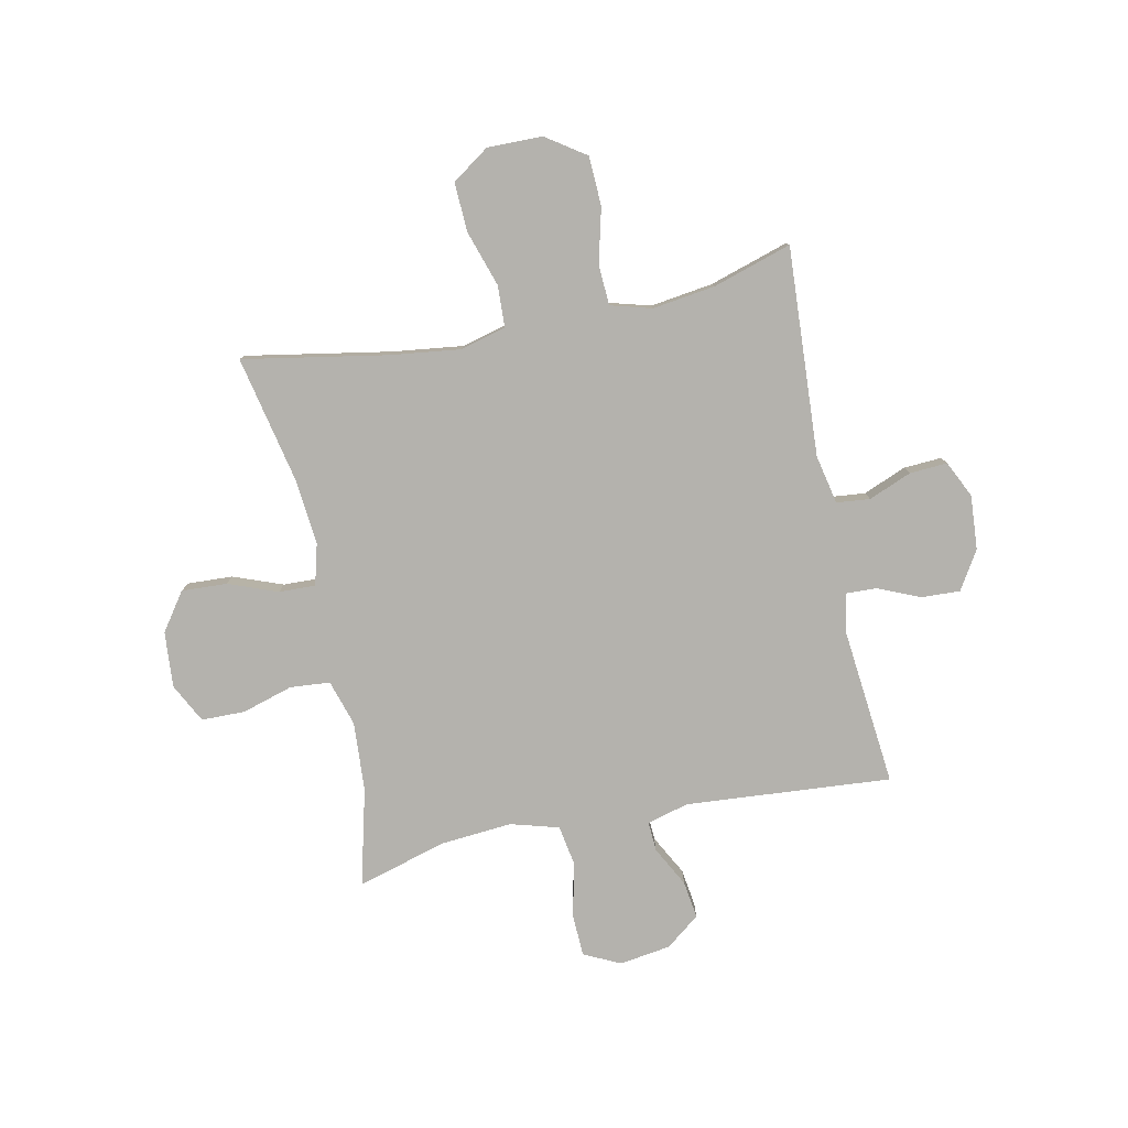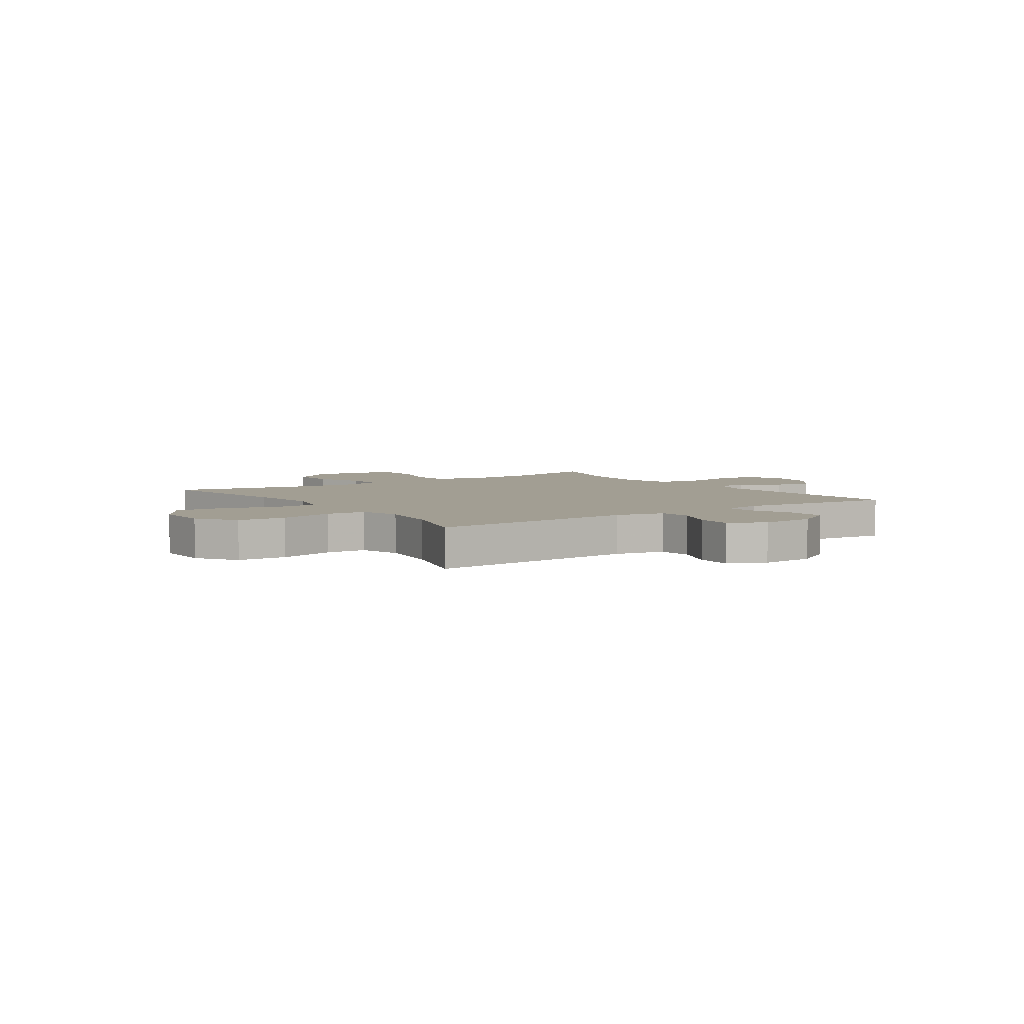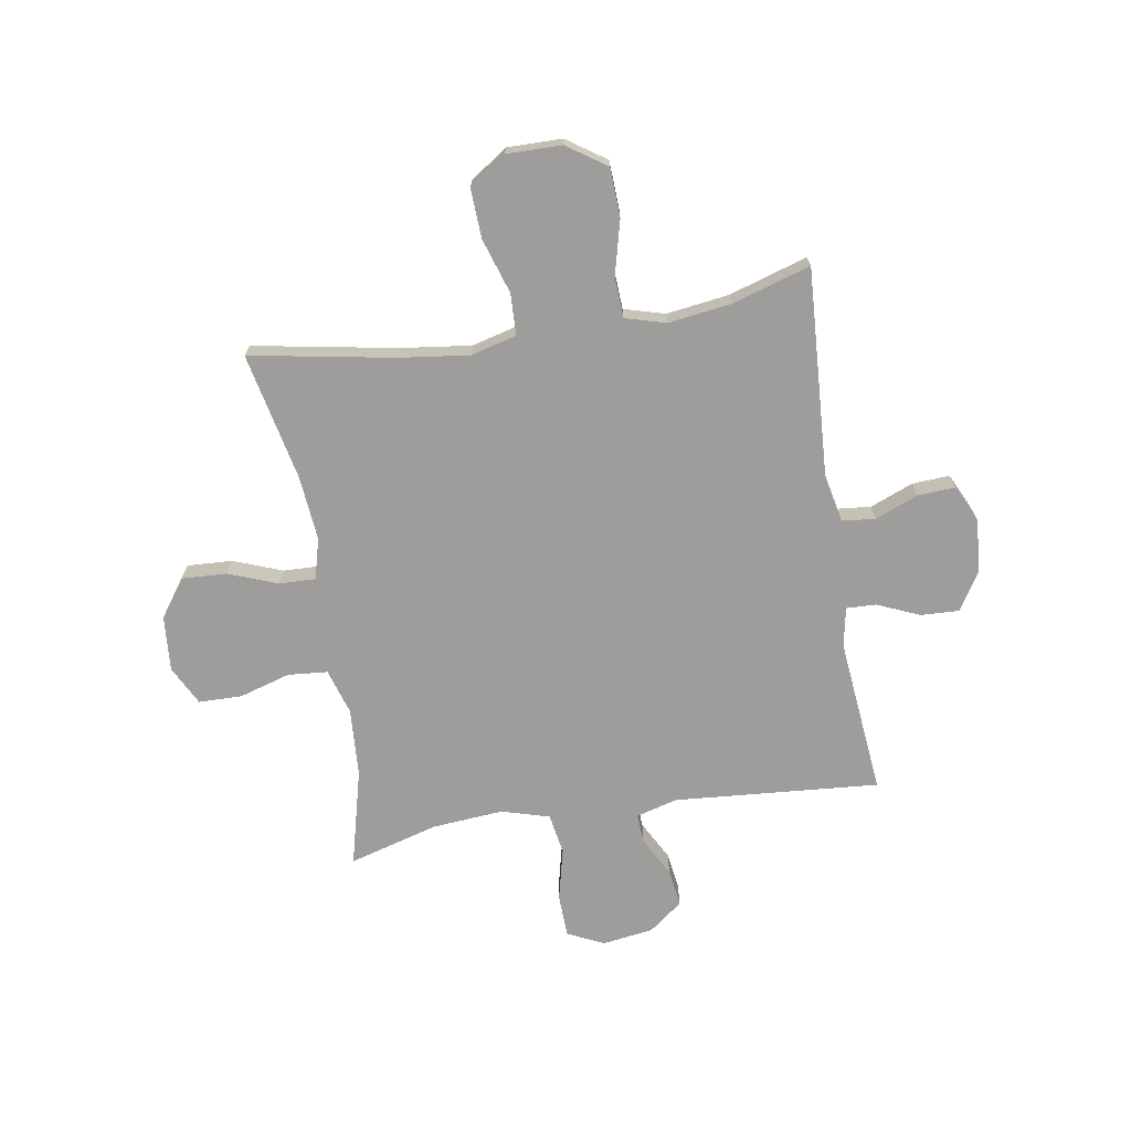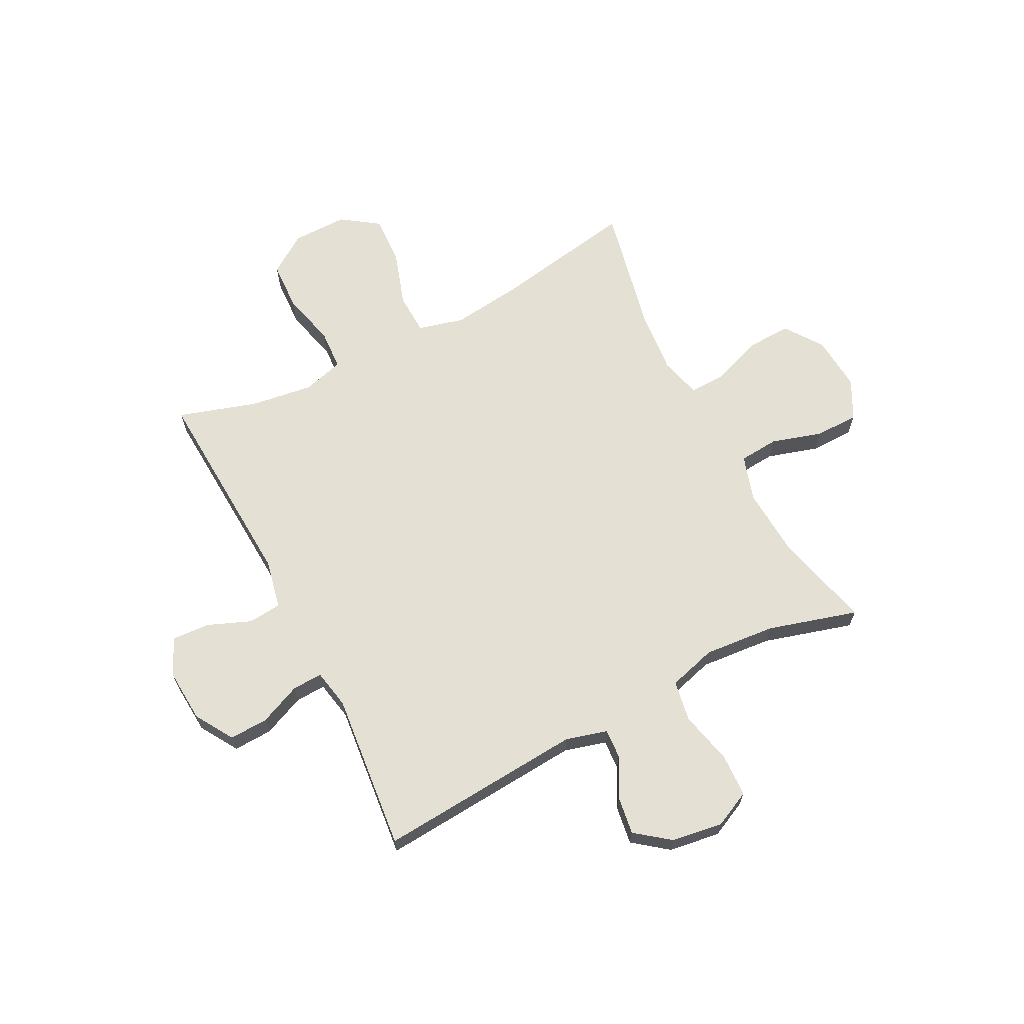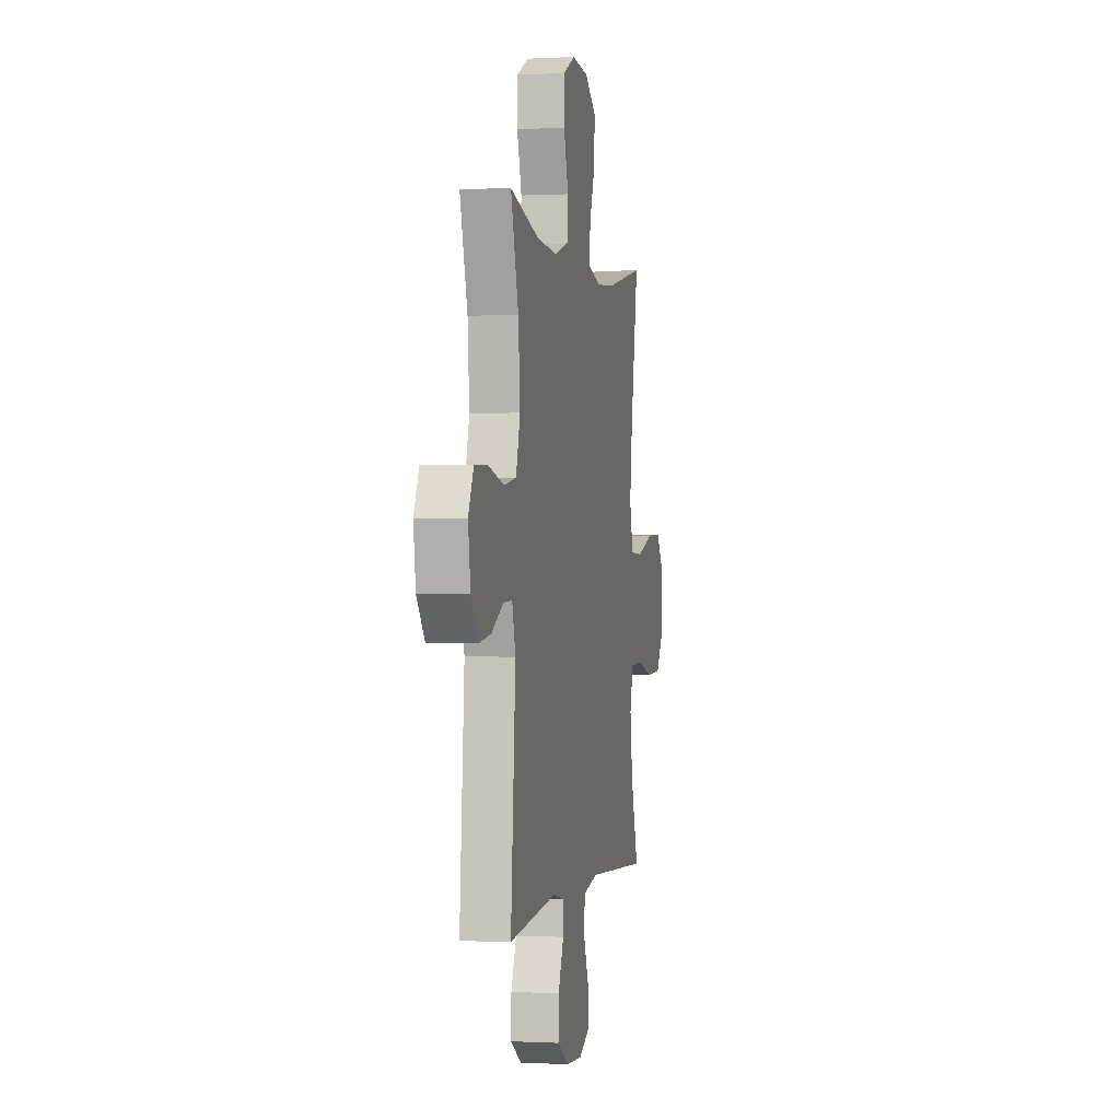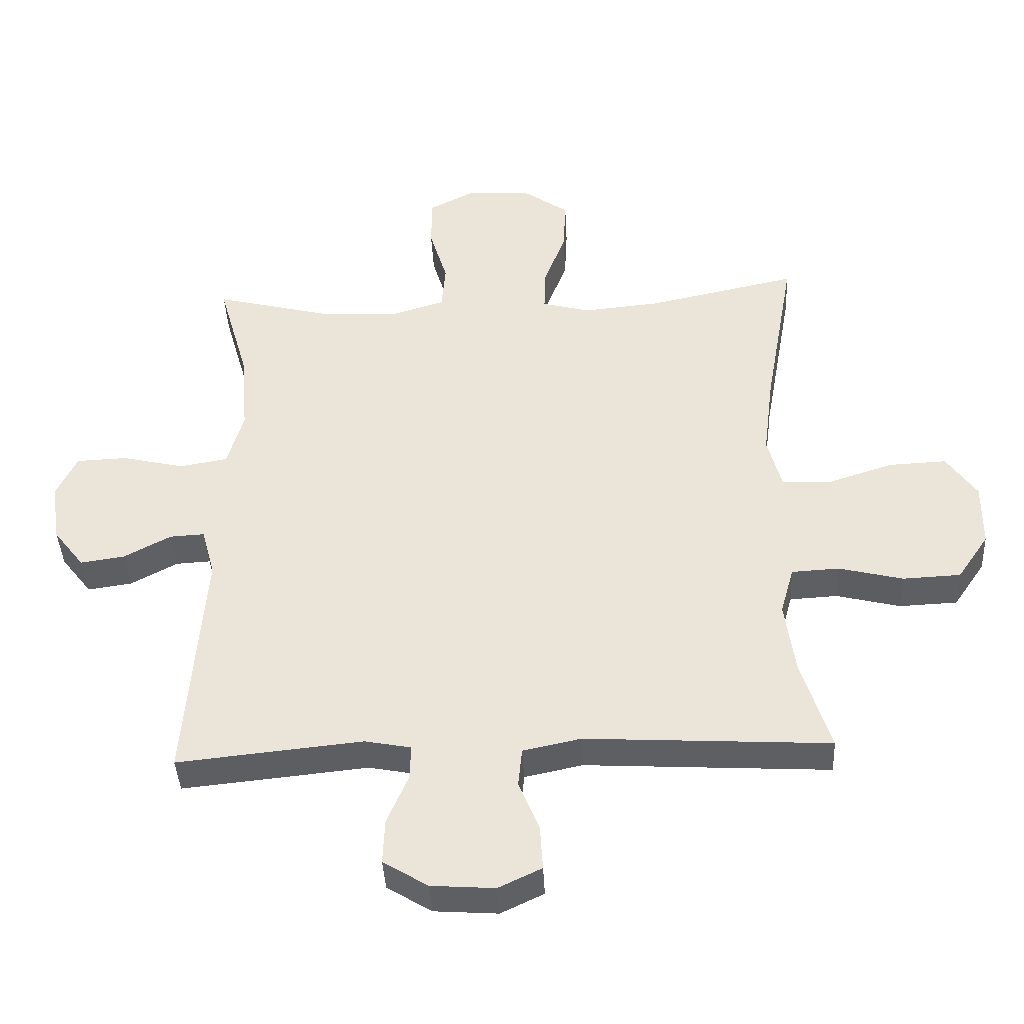
<metadata>
{"format":"obj","ext":"obj","renderer":"f3d","projection":"perspective","resolution":1024,"background":"white","views":[{"elev":-79.6,"azim":101.7,"up":"+Y"},{"elev":5.0,"azim":145.4,"up":"+Y"},{"elev":-70.4,"azim":99.2,"up":"+Y"},{"elev":65.9,"azim":-117.2,"up":"+Y"},{"elev":-0.3,"azim":-78.8,"up":"+Z"},{"elev":-40.6,"azim":2.9,"up":"+Z"}]}
</metadata>
<code>
v 0.5 0.07 0.5
v 0.453 0.07 0.236
v 0.437 0.07 0.108
v 0.459 0.07 0.024
v 0.535 0.07 0.021
v 0.637 0.07 0.054
v 0.727 0.07 0.058
v 0.774 0.07 -0.01
v 0.773 0.07 -0.111
v 0.724 0.07 -0.183
v 0.634 0.07 -0.187
v 0.534 0.07 -0.162
v 0.46 0.07 -0.166
v 0.439 0.07 -0.241
v 0.455 0.07 -0.356
v 0.5 0.07 -0.5
v 0.119 0.07 -0.478
v 0.029 0.07 -0.497
v 0.023 0.07 -0.558
v 0.055 0.07 -0.637
v 0.059 0.07 -0.706
v -0.008 0.07 -0.738
v -0.107 0.07 -0.731
v -0.177 0.07 -0.688
v -0.174 0.07 -0.617
v -0.141 0.07 -0.54
v -0.139 0.07 -0.485
v -0.211 0.07 -0.471
v -0.5 0.07 -0.5
v -0.471 0.07 -0.123
v -0.492 0.07 -0.047
v -0.546 0.07 -0.05
v -0.619 0.07 -0.089
v -0.688 0.07 -0.099
v -0.736 0.07 -0.037
v -0.75 0.07 0.057
v -0.718 0.07 0.124
v -0.639 0.07 0.127
v -0.542 0.07 0.104
v -0.467 0.07 0.117
v -0.442 0.07 0.205
v -0.453 0.07 0.336
v -0.5 0.07 0.5
v -0.322 0.07 0.455
v -0.195 0.07 0.447
v -0.111 0.07 0.473
v -0.105 0.07 0.546
v -0.133 0.07 0.639
v -0.132 0.07 0.719
v -0.06 0.07 0.756
v 0.042 0.07 0.748
v 0.111 0.07 0.699
v 0.107 0.07 0.616
v 0.073 0.07 0.526
v 0.071 0.07 0.459
v 0.146 0.07 0.439
v 0.265 0.07 0.45
v 0.5 0 0.5
v 0.453 0 0.236
v 0.437 0 0.108
v 0.459 0 0.024
v 0.535 0 0.021
v 0.637 0 0.054
v 0.727 0 0.058
v 0.774 0 -0.01
v 0.773 0 -0.111
v 0.724 0 -0.183
v 0.634 0 -0.187
v 0.534 0 -0.162
v 0.46 0 -0.166
v 0.439 0 -0.241
v 0.455 0 -0.356
v 0.5 0 -0.5
v 0.119 0 -0.478
v 0.029 0 -0.497
v 0.023 0 -0.558
v 0.055 0 -0.637
v 0.059 0 -0.706
v -0.008 0 -0.738
v -0.107 0 -0.731
v -0.177 0 -0.688
v -0.174 0 -0.617
v -0.141 0 -0.54
v -0.139 0 -0.485
v -0.211 0 -0.471
v -0.5 0 -0.5
v -0.471 0 -0.123
v -0.492 0 -0.047
v -0.546 0 -0.05
v -0.619 0 -0.089
v -0.688 0 -0.099
v -0.736 0 -0.037
v -0.75 0 0.057
v -0.718 0 0.124
v -0.639 0 0.127
v -0.542 0 0.104
v -0.467 0 0.117
v -0.442 0 0.205
v -0.453 0 0.336
v -0.5 0 0.5
v -0.322 0 0.455
v -0.195 0 0.447
v -0.111 0 0.473
v -0.105 0 0.546
v -0.133 0 0.639
v -0.132 0 0.719
v -0.06 0 0.756
v 0.042 0 0.748
v 0.111 0 0.699
v 0.107 0 0.616
v 0.073 0 0.526
v 0.071 0 0.459
v 0.146 0 0.439
v 0.265 0 0.45
f 52 53 54
f 51 52 54
f 50 51 54
f 49 50 54
f 48 49 54
f 47 48 54
f 46 47 54 55
f 45 46 55 56
f 42 43 44
f 41 42 44 45
f 40 41 45 56
f 37 38 39
f 36 37 39
f 35 36 39
f 34 35 39
f 33 34 39
f 32 33 39
f 31 32 39 40
f 40 56 57
f 31 40 57
f 30 31 57
f 24 25 26
f 23 24 26
f 22 23 26
f 21 22 26
f 20 21 26
f 19 20 26
f 18 19 26 27
f 17 18 27 28
f 15 16 17
f 14 15 17 28
f 10 11 12
f 9 10 12
f 8 9 12
f 7 8 12
f 6 7 12
f 5 6 12
f 4 5 12 13
f 29 30 57
f 28 29 57
f 14 28 57
f 13 14 57
f 4 13 57
f 3 4 57
f 57 1 2
f 2 3 57
f 111 110 109
f 111 109 108
f 111 108 107
f 111 107 106
f 111 106 105
f 111 105 104
f 112 111 104 103
f 113 112 103 102
f 101 100 99
f 102 101 99 98
f 113 102 98 97
f 96 95 94
f 96 94 93
f 96 93 92
f 96 92 91
f 96 91 90
f 96 90 89
f 97 96 89 88
f 114 113 97
f 114 97 88
f 114 88 87
f 83 82 81
f 83 81 80
f 83 80 79
f 83 79 78
f 83 78 77
f 83 77 76
f 84 83 76 75
f 85 84 75 74
f 74 73 72
f 85 74 72 71
f 69 68 67
f 69 67 66
f 69 66 65
f 69 65 64
f 69 64 63
f 69 63 62
f 70 69 62 61
f 114 87 86
f 114 86 85
f 114 85 71
f 114 71 70
f 114 70 61
f 114 61 60
f 59 58 114
f 114 60 59
f 1 58 59 2
f 2 59 60 3
f 3 60 61 4
f 4 61 62 5
f 5 62 63 6
f 6 63 64 7
f 7 64 65 8
f 8 65 66 9
f 9 66 67 10
f 10 67 68 11
f 11 68 69 12
f 12 69 70 13
f 13 70 71 14
f 14 71 72 15
f 15 72 73 16
f 16 73 74 17
f 17 74 75 18
f 18 75 76 19
f 19 76 77 20
f 20 77 78 21
f 21 78 79 22
f 22 79 80 23
f 23 80 81 24
f 24 81 82 25
f 25 82 83 26
f 26 83 84 27
f 27 84 85 28
f 28 85 86 29
f 29 86 87 30
f 30 87 88 31
f 31 88 89 32
f 32 89 90 33
f 33 90 91 34
f 34 91 92 35
f 35 92 93 36
f 36 93 94 37
f 37 94 95 38
f 38 95 96 39
f 39 96 97 40
f 40 97 98 41
f 41 98 99 42
f 42 99 100 43
f 43 100 101 44
f 44 101 102 45
f 45 102 103 46
f 46 103 104 47
f 47 104 105 48
f 48 105 106 49
f 49 106 107 50
f 50 107 108 51
f 51 108 109 52
f 52 109 110 53
f 53 110 111 54
f 54 111 112 55
f 55 112 113 56
f 56 113 114 57
f 57 114 58 1

</code>
